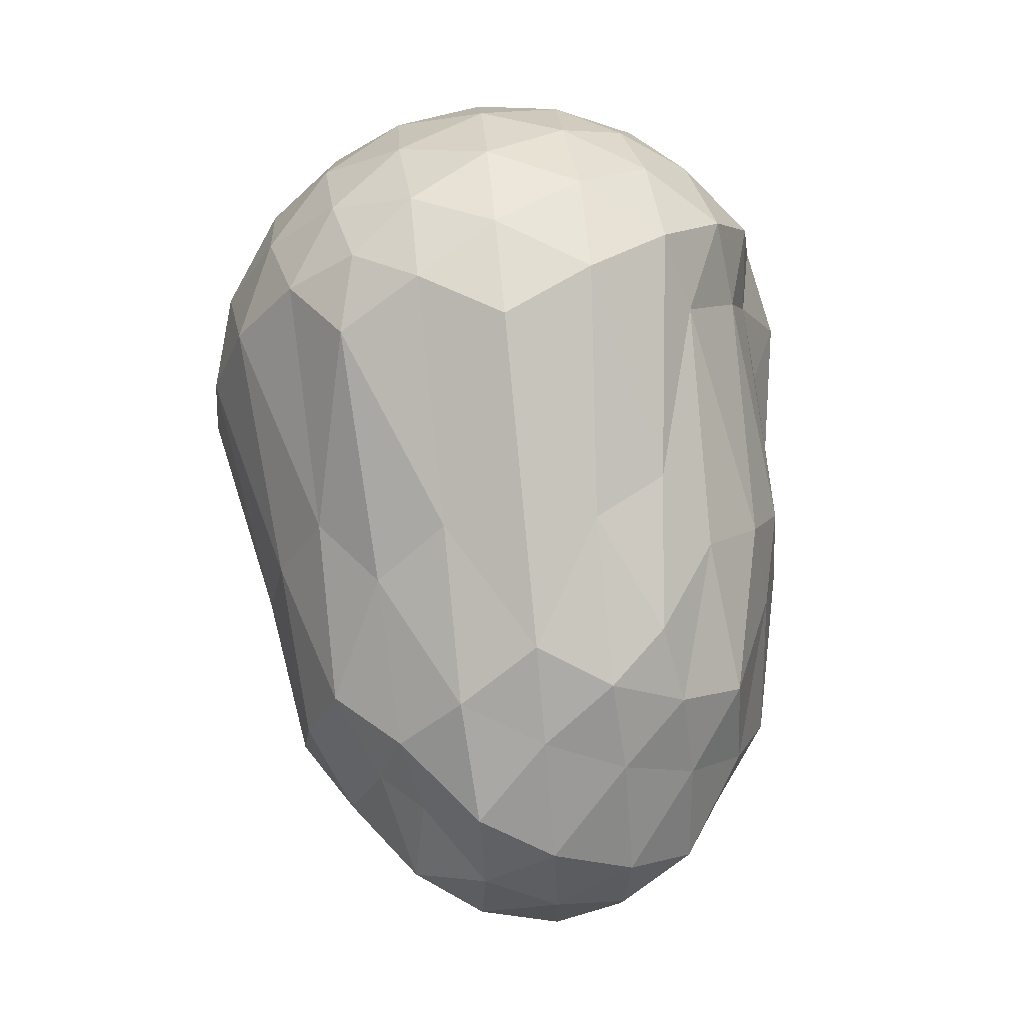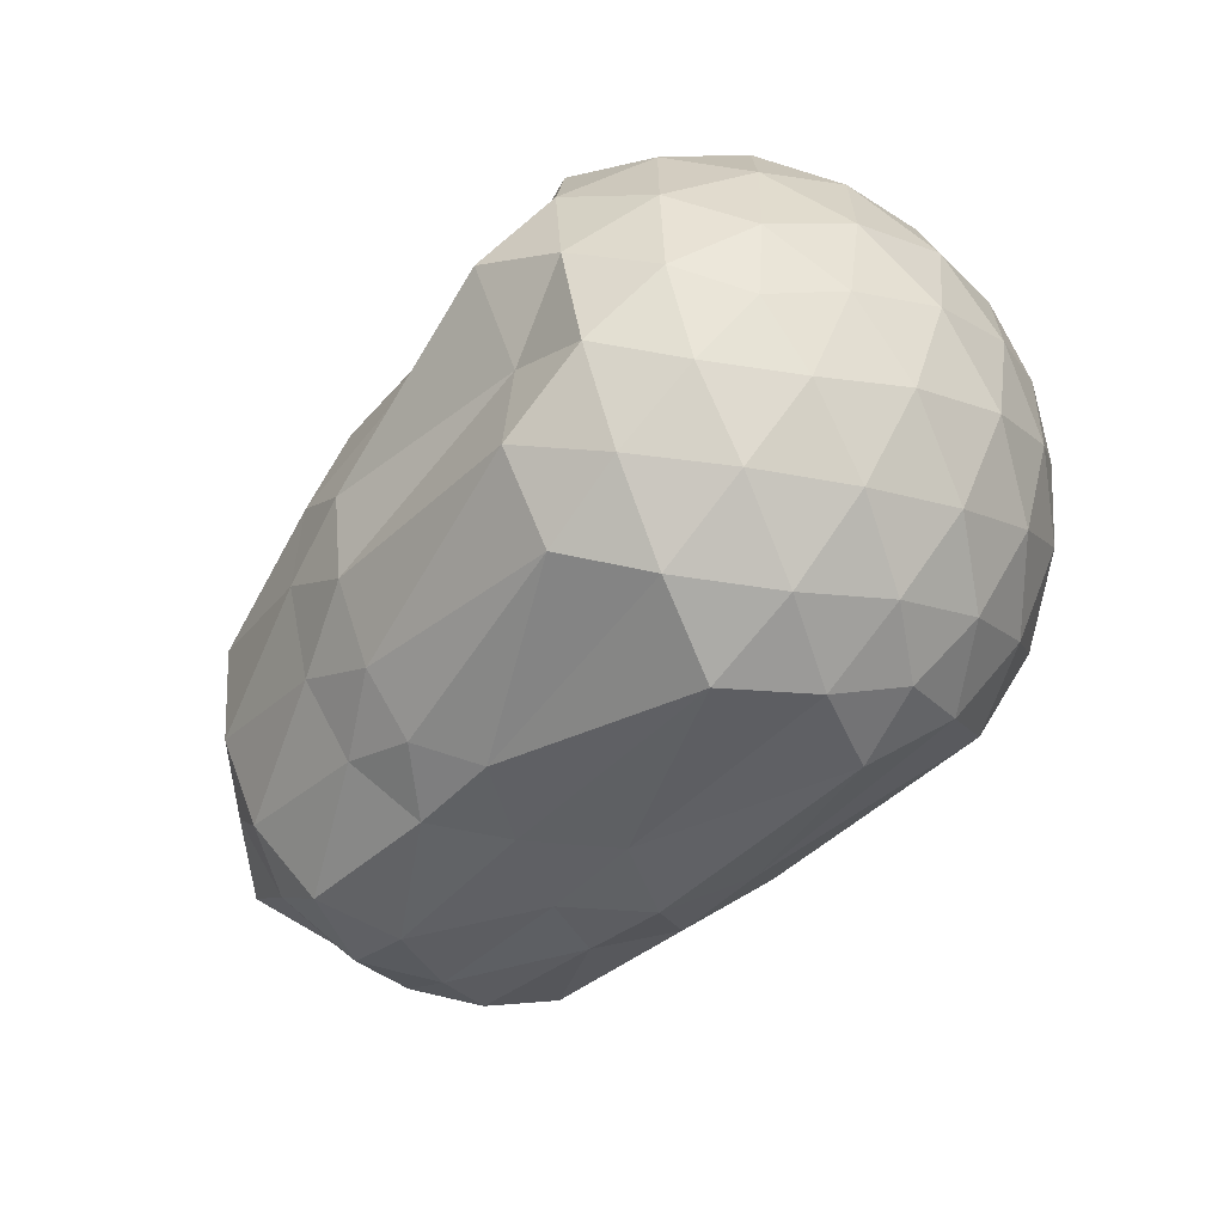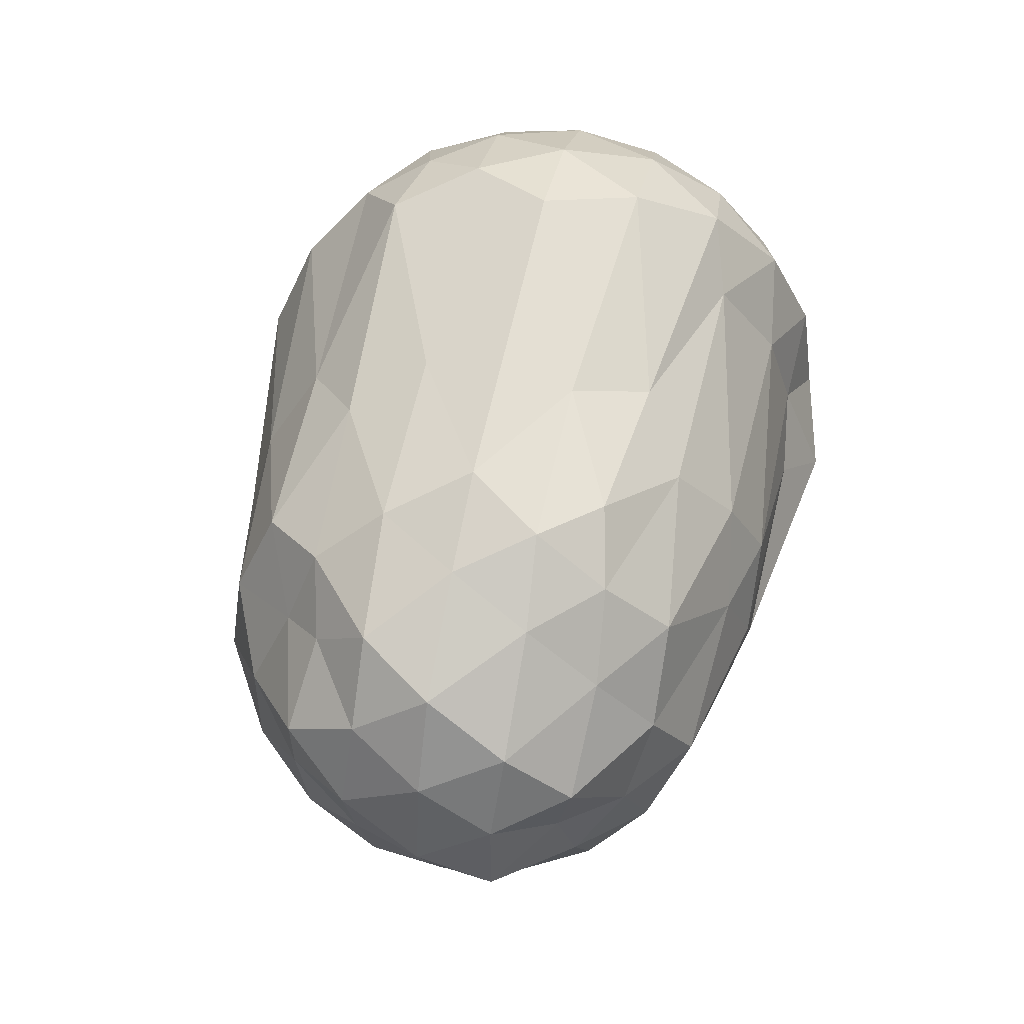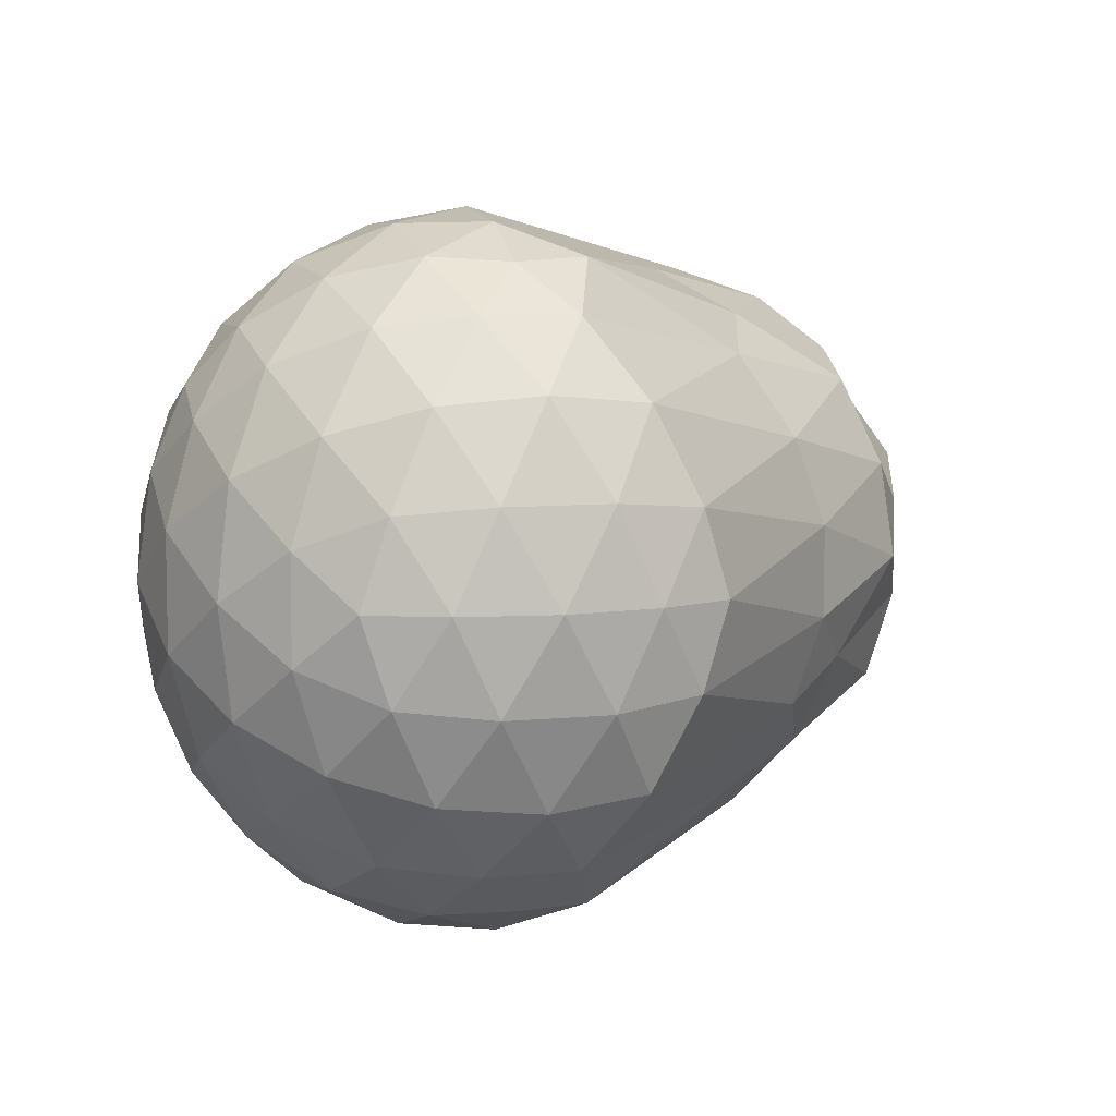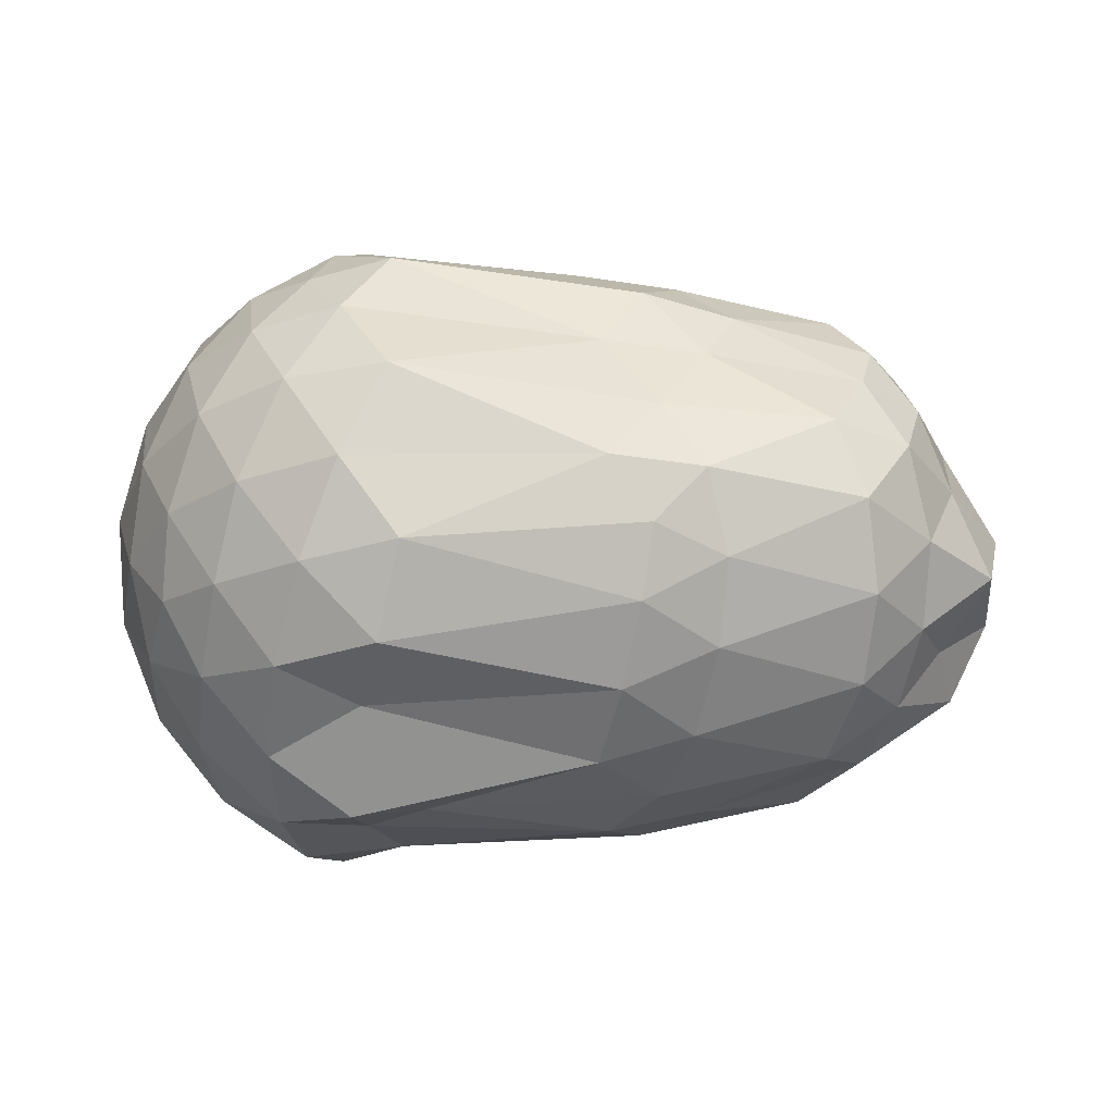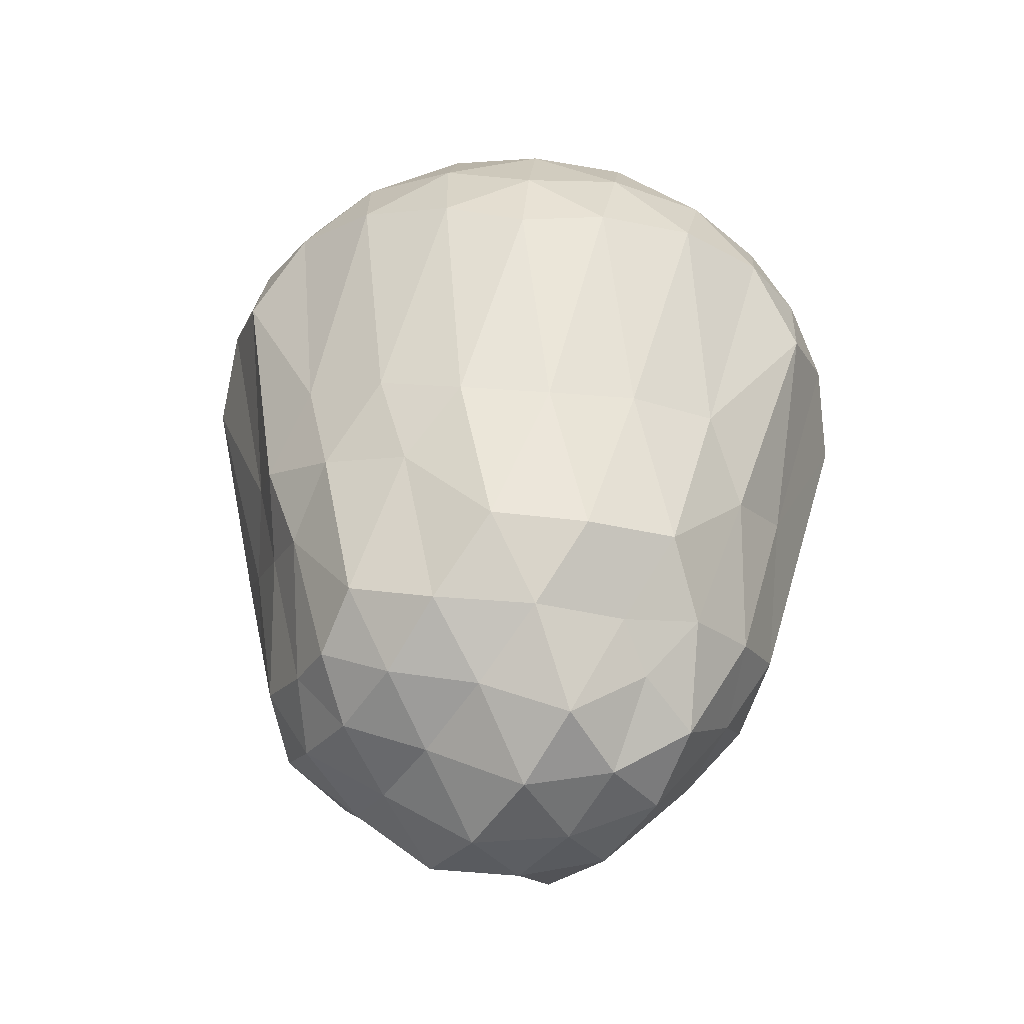
<metadata>
{"format":"obj","ext":"obj","renderer":"f3d","projection":"perspective","resolution":1024,"background":"white","views":[{"elev":78.8,"azim":-95.5,"up":"+Z"},{"elev":-64.7,"azim":49.7,"up":"+Z"},{"elev":50.7,"azim":-77.3,"up":"+Z"},{"elev":7.0,"azim":131.4,"up":"+Z"},{"elev":-32.5,"azim":-175.4,"up":"+Y"},{"elev":46.3,"azim":-84.9,"up":"+Y"}]}
</metadata>
<code>
o Icosphere
v 0 -0.868 -0
v 0.7236 -0.4472 0.5747
v -0.958 -0.3938 0.8094
v -1.576 -0.3938 0.001589
v -0.7328 -0.3938 -0.8063
v 0.7236 -0.4472 -0.5747
v 0.2764 0.4472 0.9298
v -1.405 0.3922 0.5009
v -1.405 0.3922 -0.4977
v 0.2764 0.4472 -0.9298
v 0.8944 0.4472 -0
v 0 1 -0
v -0.6893 -0.5786 0.6821
v -0.6189 -0.7483 0.4764
v -0.5341 -0.8514 0.2284
v 0.2032 -0.8359 0.1614
v 0.4253 -0.8507 0.3378
v 0.6095 -0.6575 0.4841
v 0.5319 -0.5023 0.7452
v 0.2629 -0.5257 0.8843
v -0.4861 -0.4422 0.8223
v 0.8127 -0.5023 -0.3227
v 0.8506 -0.5257 -0
v 0.8127 -0.5023 0.3227
v 0.2032 -0.9679 -0.1614
v 0.4253 -0.8507 -0.3378
v 0.6095 -0.6575 -0.4841
v -1.435 -0.5786 0.001589
v -1.207 -0.7483 0.001589
v -0.7076 -0.8514 0.001589
v -1.166 -0.4422 0.6821
v -1.37 -0.4628 0.4764
v -1.618 -0.4422 0.2284
v -0.6893 -0.5786 -0.6789
v -0.6189 -0.7483 -0.4732
v -0.5341 -0.8514 -0.2252
v -1.513 -0.4422 -0.2252
v -1.37 -0.4631 -0.4732
v -0.9404 -0.4422 -0.6789
v -0.02964 -0.5023 -0.9446
v 0.2629 -0.5257 -0.8843
v 0.5319 -0.5023 -0.7452
v 0.9566 0.2511 0.1614
v 0.9511 -0 0.3378
v 0.8607 -0.2512 0.4841
v 0.8607 -0.2512 -0.4841
v 0.9511 0 -0.3378
v 0.9566 0.2511 -0.1614
v 0.1552 0.2512 1.044
v 0 -0 1.093
v -0.6117 -0.2215 0.9089
v 0.6872 -0.2512 0.7452
v 0.5878 0 0.8843
v 0.436 0.2512 0.9446
v -1.647 0.2199 0.4222
v -1.738 -0.000789 0.2951
v -1.743 -0.2215 0.1418
v -1.118 -0.2215 0.8223
v -1.269 -0.000789 0.7699
v -1.474 0.2199 0.649
v -1.369 0.2199 -0.5895
v -1.269 -0.000789 -0.7104
v -0.8925 -0.2215 -0.8191
v -1.743 -0.2215 -0.1386
v -1.633 -0.000789 -0.2919
v -1.542 0.2199 -0.419
v 0.436 0.2512 -0.9446
v 0.5878 -0 -0.8843
v 0.6872 -0.2512 -0.7452
v -0.6117 -0.2215 -0.9058
v 0 0 -1.093
v 0.1552 0.2512 -1.044
v 0.8311 0.5023 0.2611
v 0.6882 0.5257 0.5465
v 0.484 0.5023 0.7833
v 0.02964 0.5023 0.9446
v -0.7193 0.4612 0.7699
v -1.214 0.4406 0.649
v -1.599 0.4406 0.282
v -1.532 0.4612 0.001589
v -1.494 0.4406 -0.2788
v -0.9884 0.4406 -0.6458
v -0.7193 0.4612 -0.7667
v 0.02964 0.5023 -0.9446
v 0.484 0.5023 -0.7833
v 0.6882 0.5257 -0.5465
v 0.8311 0.5023 -0.2611
v 0.07761 0.9679 0.2611
v 0.1625 0.8507 0.5465
v 0.2328 0.6575 0.7833
v 0.7534 0.6575 -0
v 0.5257 0.8507 -0
v 0.2511 0.9679 -0
v -0.6596 0.8498 0.1418
v -1.107 0.7464 0.295
v -1.291 0.5198 0.4222
v -0.6596 0.8498 -0.1386
v -0.8818 0.7467 -0.2919
v -1.291 0.577 -0.419
v 0.07761 0.9679 -0.2611
v 0.1625 0.8507 -0.5465
v 0.2328 0.6575 -0.7833
v 0.05279 -0.5916 0.7523
v 0.1382 -0.7624 0.4649
v 0.3618 -0.7236 0.6425
v 0.6708 -0.7236 -0.1776
v 0.6708 -0.7236 0.1776
v 0.4472 -0.8944 1e-06
v -1.32 -0.6367 0.2512
v -0.8183 -0.7868 0.2512
v -1.129 -0.6367 0.5009
v -0.9037 -0.6367 -0.4977
v -0.8183 -0.7868 -0.248
v -1.32 -0.637 -0.248
v 0.3618 -0.7236 -0.6425
v 0.1382 -0.7624 -0.4649
v 0.05279 -0.7236 -0.7523
v 1 0 -0
v 0.9472 -0.2764 0.1776
v 0.9472 -0.2764 -0.1776
v 0.309 0 1.04
v 0.1382 -0.2764 1.04
v 0.4472 -0.2764 0.9298
v -1.596 -0.000789 0.5598
v -1.648 -0.2437 0.4055
v -1.352 -0.2437 0.6551
v -1.491 -0.000789 -0.5566
v -1.352 -0.2437 -0.652
v -1.543 -0.2437 -0.4023
v 0.309 -0 -1.04
v 0.4472 -0.2764 -0.9298
v 0.1382 -0.2764 -1.04
v 0.6708 0.2764 0.7523
v 0.809 -2e-06 0.6425
v 0.8618 0.2764 0.4649
v -1.129 0.2421 0.8094
v -0.9907 -0.00079 0.9048
v -0.5947 0.2421 0.9048
v -1.629 0.2421 -0.1527
v -1.787 -0.000789 0.001589
v -1.734 0.2421 0.1559
v -0.5947 0.2421 -0.832
v -0.7655 -0.00079 -0.832
v -0.9037 0.2421 -0.7367
v 0.8618 0.2764 -0.4649
v 0.809 0 -0.6425
v 0.6708 0.2764 -0.7523
v 0.3618 0.8944 0.2873
v 0.4472 0.7236 0.5747
v 0.6382 0.7236 0.2873
v -0.5946 0.7852 0.4055
v -1.043 0.6347 0.5598
v -0.5092 0.6351 0.6551
v -1.129 0.7849 0.001589
v -1.352 0.6347 -0.1527
v -1.352 0.6351 0.1559
v -0.5946 0.7852 -0.4023
v -0.5092 0.6351 -0.652
v -0.8183 0.6351 -0.5566
v 0.3618 0.8944 -0.2873
v 0.6382 0.7236 -0.2873
v 0.4472 0.7236 -0.5747
f 1 16 15
f 2 18 24
f 1 15 30
f 1 30 36
f 1 36 25
f 2 24 45
f 3 21 51
f 4 33 57
f 5 39 63
f 6 42 69
f 2 45 52
f 3 51 58
f 4 57 64
f 5 63 70
f 6 69 46
f 7 75 90
f 8 78 96
f 9 81 99
f 10 84 102
f 11 87 91
f 13 21 3
f 14 103 13
f 15 104 14
f 13 103 21
f 103 20 21
f 14 104 103
f 104 105 103
f 103 105 20
f 105 19 20
f 15 16 104
f 16 17 104
f 104 17 105
f 17 18 105
f 105 18 19
f 18 2 19
f 22 27 6
f 23 106 22
f 24 107 23
f 22 106 27
f 106 26 27
f 23 107 106
f 107 108 106
f 106 108 26
f 108 25 26
f 24 18 107
f 18 17 107
f 107 17 108
f 17 16 108
f 108 16 25
f 16 1 25
f 28 33 4
f 29 109 28
f 30 110 29
f 28 109 33
f 109 32 33
f 29 110 109
f 110 111 109
f 109 111 32
f 111 31 32
f 30 15 110
f 15 14 110
f 110 14 111
f 14 13 111
f 111 13 31
f 13 3 31
f 34 39 5
f 35 112 34
f 36 113 35
f 34 112 39
f 112 38 39
f 35 113 112
f 113 114 112
f 112 114 38
f 114 37 38
f 36 30 113
f 30 29 113
f 113 29 114
f 29 28 114
f 114 28 37
f 28 4 37
f 27 42 6
f 26 115 27
f 25 116 26
f 27 115 42
f 115 41 42
f 26 116 115
f 116 117 115
f 115 117 41
f 117 40 41
f 25 36 116
f 36 35 116
f 116 35 117
f 35 34 117
f 117 34 40
f 34 5 40
f 43 48 11
f 44 118 43
f 45 119 44
f 43 118 48
f 118 47 48
f 44 119 118
f 119 120 118
f 118 120 47
f 120 46 47
f 45 24 119
f 24 23 119
f 119 23 120
f 23 22 120
f 120 22 46
f 22 6 46
f 49 54 7
f 50 121 49
f 51 122 50
f 49 121 54
f 121 53 54
f 50 122 121
f 122 123 121
f 121 123 53
f 123 52 53
f 51 21 122
f 21 20 122
f 122 20 123
f 20 19 123
f 123 19 52
f 19 2 52
f 55 60 8
f 56 124 55
f 57 125 56
f 55 124 60
f 124 59 60
f 56 125 124
f 125 126 124
f 124 126 59
f 126 58 59
f 57 33 125
f 33 32 125
f 125 32 126
f 32 31 126
f 126 31 58
f 31 3 58
f 61 66 9
f 62 127 61
f 63 128 62
f 61 127 66
f 127 65 66
f 62 128 127
f 128 129 127
f 127 129 65
f 129 64 65
f 63 39 128
f 39 38 128
f 128 38 129
f 38 37 129
f 129 37 64
f 37 4 64
f 67 72 10
f 68 130 67
f 69 131 68
f 67 130 72
f 130 71 72
f 68 131 130
f 131 132 130
f 130 132 71
f 132 70 71
f 69 42 131
f 42 41 131
f 131 41 132
f 41 40 132
f 132 40 70
f 40 5 70
f 54 75 7
f 53 133 54
f 52 134 53
f 54 133 75
f 133 74 75
f 53 134 133
f 134 135 133
f 133 135 74
f 135 73 74
f 52 45 134
f 45 44 134
f 134 44 135
f 44 43 135
f 135 43 73
f 43 11 73
f 60 78 8
f 59 136 60
f 58 137 59
f 60 136 78
f 136 77 78
f 59 137 136
f 137 138 136
f 136 138 77
f 138 76 77
f 58 51 137
f 51 50 137
f 137 50 138
f 50 49 138
f 138 49 76
f 49 7 76
f 66 81 9
f 65 139 66
f 64 140 65
f 66 139 81
f 139 80 81
f 65 140 139
f 140 141 139
f 139 141 80
f 141 79 80
f 64 57 140
f 57 56 140
f 140 56 141
f 56 55 141
f 141 55 79
f 55 8 79
f 72 84 10
f 71 142 72
f 70 143 71
f 72 142 84
f 142 83 84
f 71 143 142
f 143 144 142
f 142 144 83
f 144 82 83
f 70 63 143
f 63 62 143
f 143 62 144
f 62 61 144
f 144 61 82
f 61 9 82
f 48 87 11
f 47 145 48
f 46 146 47
f 48 145 87
f 145 86 87
f 47 146 145
f 146 147 145
f 145 147 86
f 147 85 86
f 46 69 146
f 69 68 146
f 146 68 147
f 68 67 147
f 147 67 85
f 67 10 85
f 88 93 12
f 89 148 88
f 90 149 89
f 88 148 93
f 148 92 93
f 89 149 148
f 149 150 148
f 148 150 92
f 150 91 92
f 90 75 149
f 75 74 149
f 149 74 150
f 74 73 150
f 150 73 91
f 73 11 91
f 94 88 12
f 95 151 94
f 96 152 95
f 94 151 88
f 151 89 88
f 95 152 151
f 152 153 151
f 151 153 89
f 153 90 89
f 96 78 152
f 78 77 152
f 152 77 153
f 77 76 153
f 153 76 90
f 76 7 90
f 97 94 12
f 98 154 97
f 99 155 98
f 97 154 94
f 154 95 94
f 98 155 154
f 155 156 154
f 154 156 95
f 156 96 95
f 99 81 155
f 81 80 155
f 155 80 156
f 80 79 156
f 156 79 96
f 79 8 96
f 100 97 12
f 101 157 100
f 102 158 101
f 100 157 97
f 157 98 97
f 101 158 157
f 158 159 157
f 157 159 98
f 159 99 98
f 102 84 158
f 84 83 158
f 158 83 159
f 83 82 159
f 159 82 99
f 82 9 99
f 93 100 12
f 92 160 93
f 91 161 92
f 93 160 100
f 160 101 100
f 92 161 160
f 161 162 160
f 160 162 101
f 162 102 101
f 91 87 161
f 87 86 161
f 161 86 162
f 86 85 162
f 162 85 102
f 85 10 102

</code>
